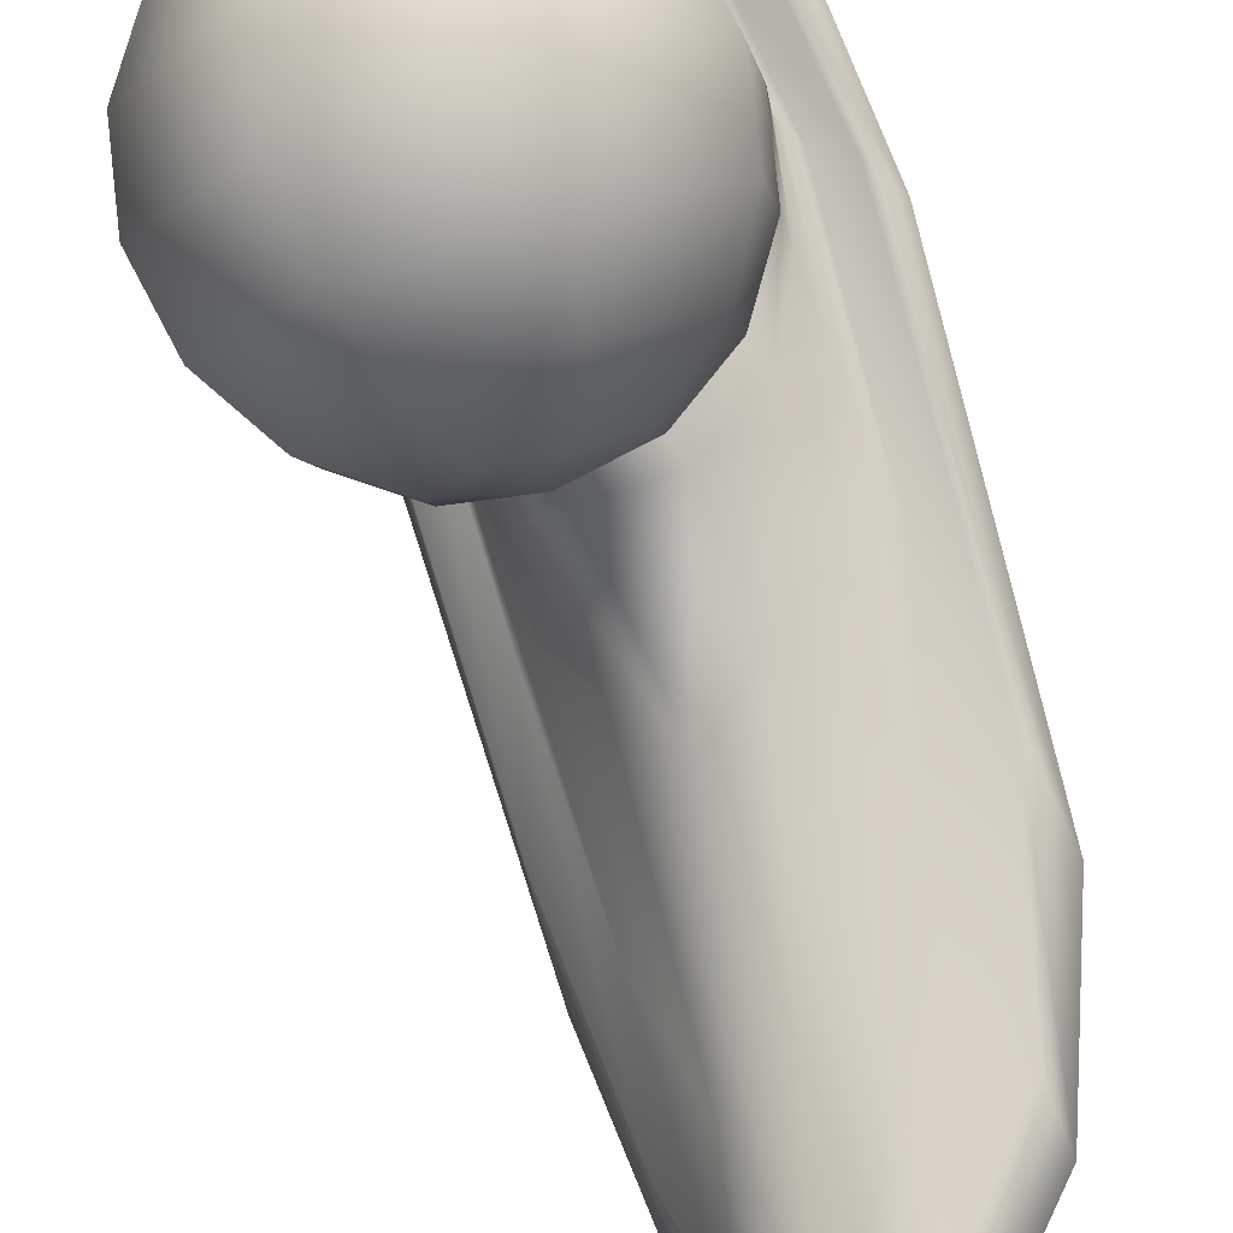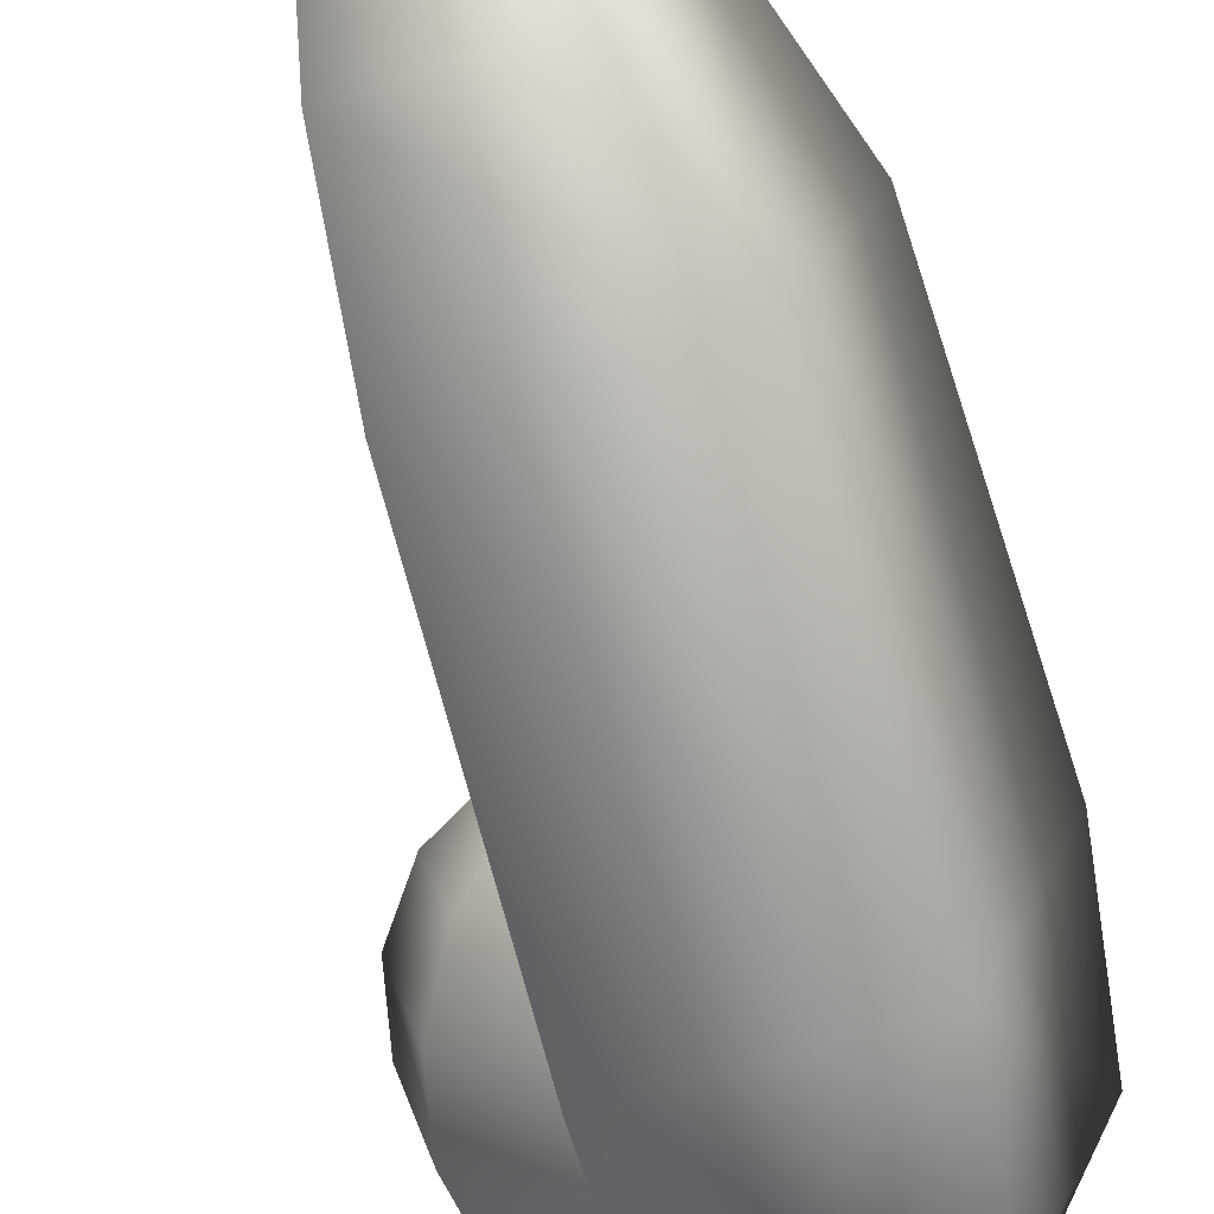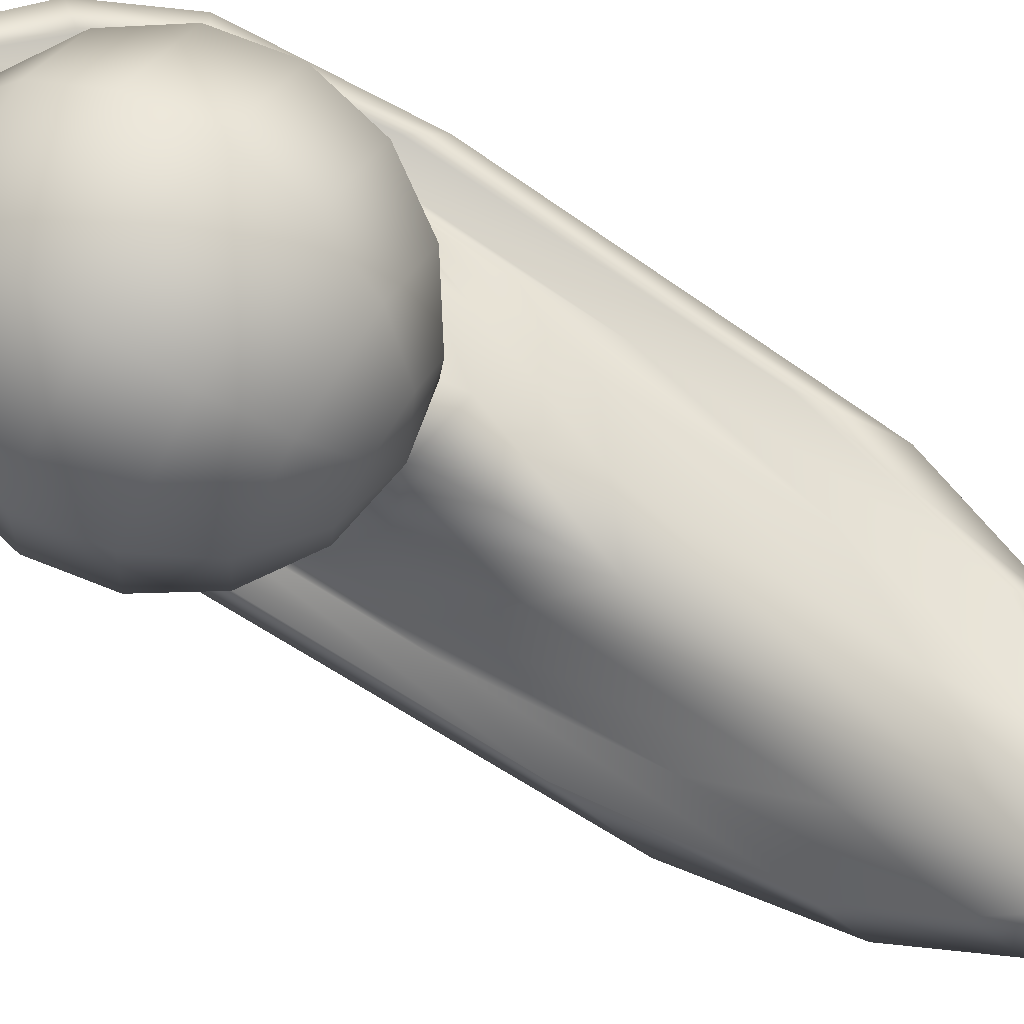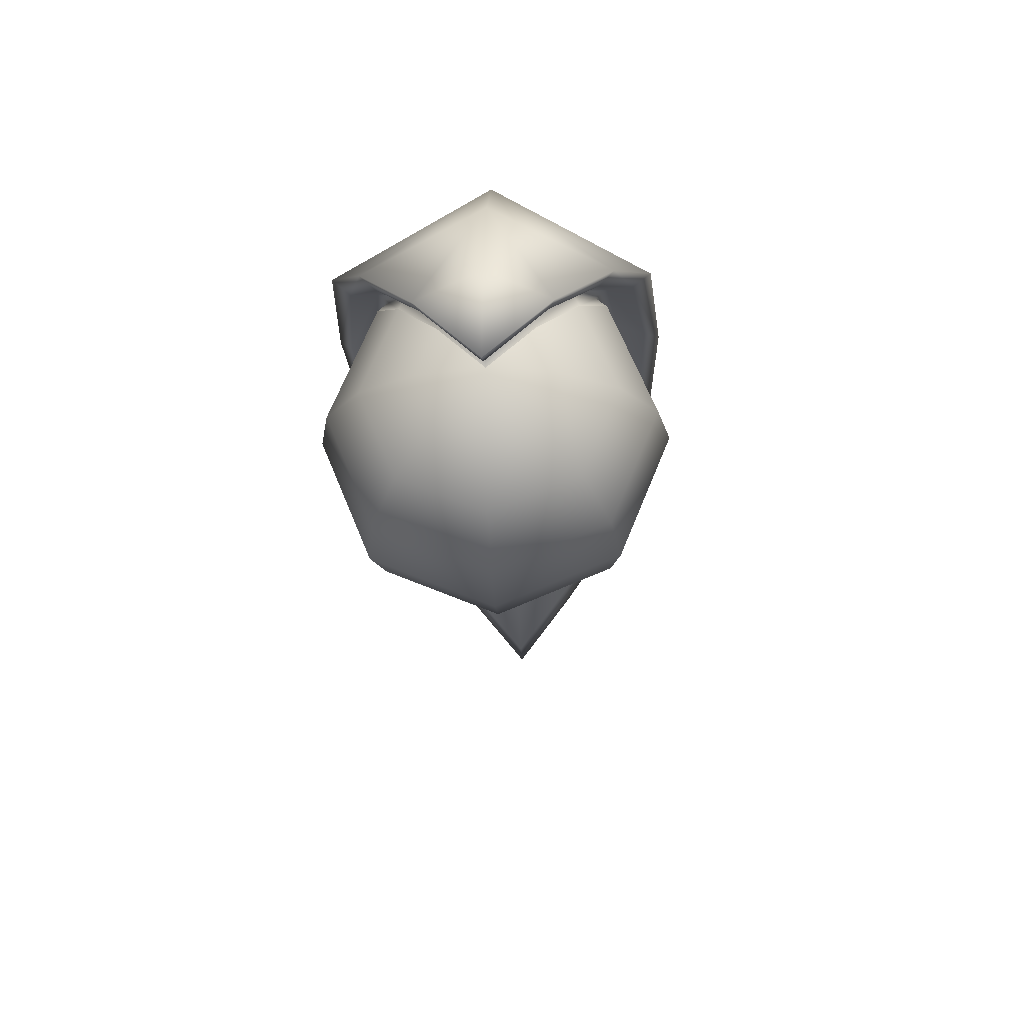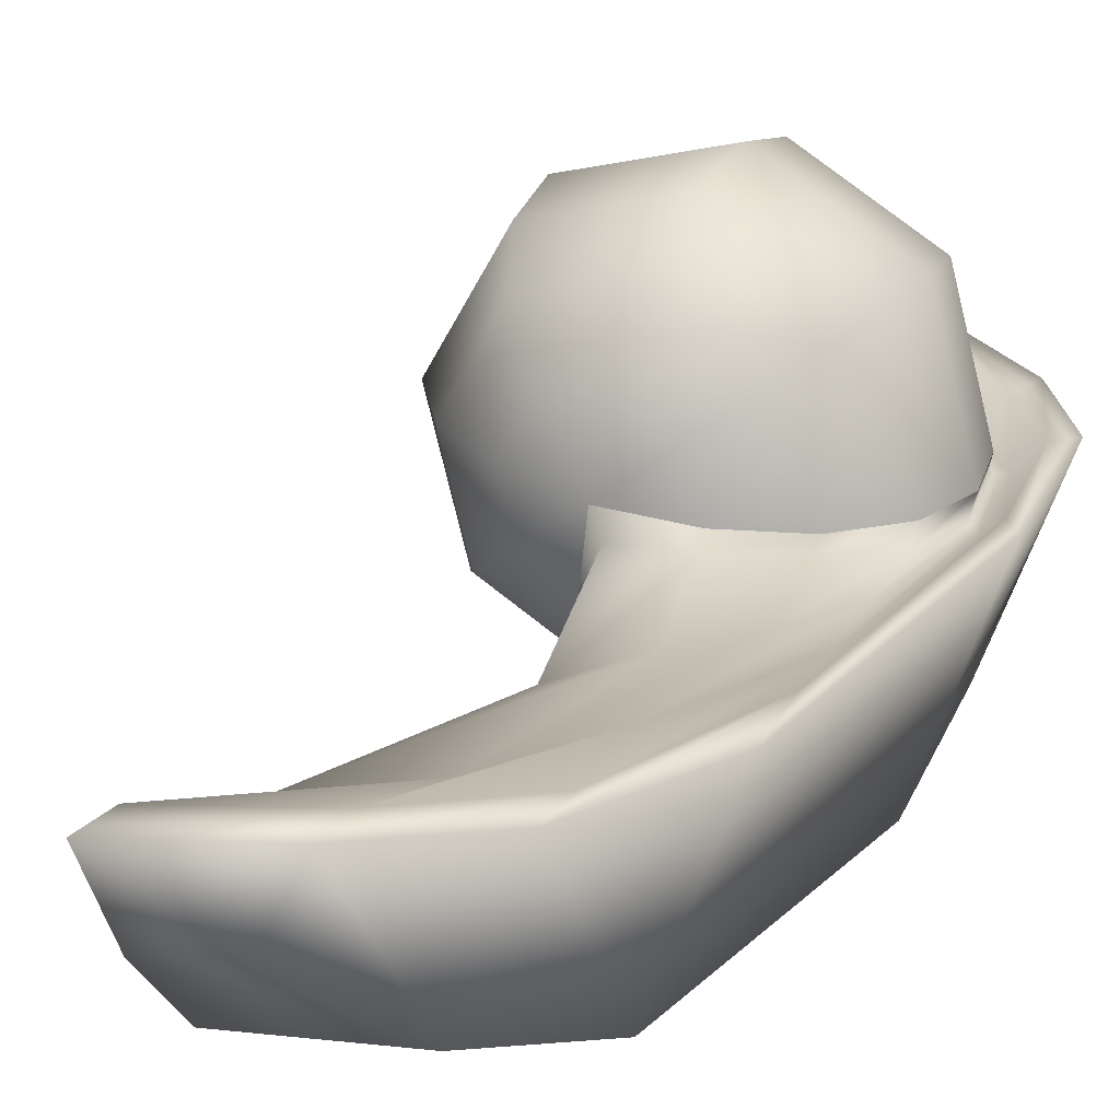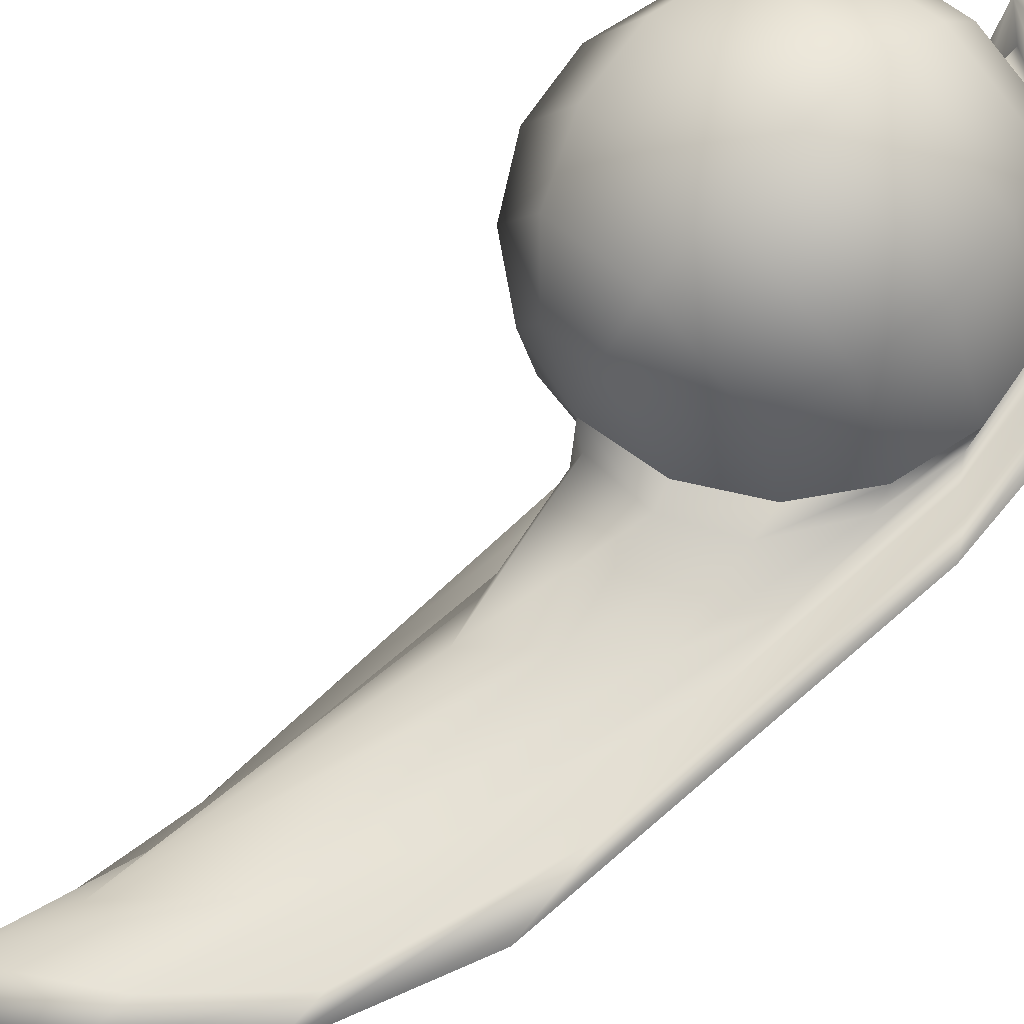
<metadata>
{"format":"obj","ext":"obj","renderer":"f3d","projection":"perspective","resolution":1024,"background":"white","views":[{"elev":74.4,"azim":-7.7,"up":"+Z"},{"elev":-78.8,"azim":25.0,"up":"+Z"},{"elev":63.3,"azim":-50.1,"up":"+Z"},{"elev":55.1,"azim":-31.2,"up":"+Y"},{"elev":8.7,"azim":35.0,"up":"+Z"},{"elev":56.6,"azim":56.9,"up":"+Z"}]}
</metadata>
<code>
o Sphere.004_Sphere.000
v 1.347 4.183 -2.202
v 1.31 4.045 -2.5
v 1.31 3.805 -2.729
v 1.347 3.5 -2.852
v 1.417 3.177 -2.852
v 1.507 2.883 -2.728
v 1.606 2.665 -2.499
v 1.152 4.122 -2.061
v 0.9479 3.933 -2.241
v 0.8369 3.658 -2.39
v 0.8355 3.341 -2.486
v 0.9439 3.03 -2.513
v 1.146 2.771 -2.469
v 1.41 2.604 -2.359
v 1.117 4.069 -1.821
v 0.8846 3.835 -1.797
v 0.7542 3.531 -1.81
v 0.746 3.203 -1.857
v 0.8612 2.902 -1.933
v 1.082 2.673 -2.024
v 1.375 2.551 -2.118
v 1.417 4.198 -1.878
v 1.738 4.202 -1.96
v 2.031 4.08 -2.054
v 2.252 3.851 -2.146
v 2.367 3.55 -2.221
v 2.359 3.223 -2.269
v 2.229 2.918 -2.282
v 1.996 2.684 -2.258
v 1.703 4.149 -1.72
v 1.968 3.982 -1.61
v 2.169 3.723 -1.565
v 2.278 3.412 -1.593
v 2.276 3.095 -1.689
v 2.165 2.821 -1.838
v 1.962 2.631 -2.017
v 1.696 2.555 -2.2
v 1.507 4.088 -1.579
v 1.606 3.87 -1.351
v 1.696 3.577 -1.226
v 1.766 3.253 -1.226
v 1.803 2.948 -1.35
v 1.803 2.708 -1.578
v 1.766 2.57 -1.877
v 1.265 4.055 -1.621
v 1.157 3.809 -1.428
v 1.11 3.497 -1.328
v 1.131 3.166 -1.336
v 1.217 2.868 -1.451
v 1.355 2.647 -1.656
v 1.523 2.537 -1.919
v 1.347 4.183 -2.202
v 1.31 4.045 -2.5
v 1.31 3.805 -2.729
v 1.347 3.5 -2.852
v 1.417 3.177 -2.852
v 1.507 2.883 -2.728
v 1.606 2.665 -2.499
v 1.218 4.463 -2.179
v 1.166 4.273 -2.591
v 1.166 3.942 -2.906
v 1.28 3.155 -3.148
v 1.584 1.488 -3.387
v 1.76 0.7827 -3.275
v 1.917 0.3532 -2.985
v 1.52 1.866 -3.222
v 1.216 3.883 -2.822
v 1.279 3.261 -3.006
v 1.733 1.003 -3.218
v 1.262 4.367 -2.187
v 1.888 0.5639 -2.94
v 1.228 4.174 -2.552
v 1.417 4.198 -1.878
v 1.738 4.202 -1.96
v 2.031 4.08 -2.054
v 2.252 3.851 -2.146
v 2.367 3.55 -2.221
v 2.359 3.223 -2.269
v 2.229 2.918 -2.282
v 1.996 2.684 -2.258
v 1.696 2.555 -2.2
v 1.564 4.514 -2.141
v 1.834 4.382 -2.567
v 2.054 4.092 -2.9
v 2.253 3.322 -3.16
v 2.472 1.637 -3.381
v 2.428 0.8917 -3.251
v 2.263 0.4044 -2.946
v 1.313 4.484 -1.734
v 1.755 4.489 -1.847
v 2.16 4.321 -1.976
v 2.464 4.006 -2.102
v 2.685 3.223 -2.278
v 2.882 1.551 -2.583
v 2.753 0.8313 -2.66
v 2.455 0.3794 -2.652
v 2.078 -0.01306 -2.615
v 2.761 1.937 -2.511
v 2.379 3.944 -2.12
v 1.352 4.377 -1.788
v 2.047 0.1996 -2.58
v 2.576 3.335 -2.259
v 2.698 1.05 -2.62
v 1.749 4.391 -1.885
v 2.413 0.5895 -2.616
v 2.104 4.217 -2.01
v 2.07 0.6224 -2.651
v 1.734 1.528 -3.048
v 1.379 4.255 -2.265
v 1.353 3.833 -2.799
v 1.574 2.354 -3.086
v 1.437 4.349 -1.924
v 1.398 3.357 -2.939
v 1.91 1.054 -2.898
v 1.356 4.068 -2.569
v 2.509 1.566 -2.568
v 1.775 4.275 -2.02
v 2.294 3.879 -2.217
v 2.572 2.409 -2.503
v 2.447 3.415 -2.324
v 2.331 1.074 -2.637
v 2.07 4.102 -2.127
v 1.757 2.538 -2.297
v 1.528 2.748 -2.782
v 1.396 4.221 -2.212
v 1.377 3.821 -2.736
v 1.474 3.096 -2.901
v 1.456 4.258 -1.946
v 1.409 3.434 -2.89
v 1.636 2.577 -2.558
v 1.35 4.057 -2.524
v 2.277 2.785 -2.319
v 1.722 4.236 -2.01
v 2.227 3.863 -2.21
v 2.383 3.14 -2.339
v 2.378 3.481 -2.29
v 2.041 2.596 -2.307
v 2.033 4.09 -2.101
v 1.963 1.934 -2.583
v 1.629 2.364 -2.929
v 1.388 4.238 -2.238
v 1.365 3.827 -2.767
v 1.524 2.725 -2.994
v 1.446 4.304 -1.935
v 1.403 3.396 -2.915
v 1.772 2.165 -2.755
v 1.353 4.062 -2.546
v 2.391 2.401 -2.457
v 1.748 4.256 -2.015
v 2.26 3.871 -2.213
v 2.477 2.775 -2.421
v 2.413 3.448 -2.307
v 2.186 2.185 -2.499
v 2.052 4.096 -2.114
f 66 63 64
f 71 65 97
f 89 59 70
f 60 61 67
f 68 62 63
f 69 64 65
f 59 60 72
f 67 61 62
f 65 64 87
f 64 63 86
f 63 62 85
f 85 62 61
f 84 61 60
f 83 60 59
f 97 65 88
f 82 59 89
f 70 72 115
f 114 71 101
f 113 68 66
f 100 70 109
f 108 69 71
f 72 67 110
f 111 66 69
f 110 67 68
f 98 103 95
f 105 101 97
f 104 90 89
f 99 92 91
f 102 98 94
f 103 105 96
f 106 91 90
f 99 102 93
f 87 95 96
f 86 94 95
f 85 93 94
f 85 84 92
f 84 83 91
f 83 82 90
f 97 88 96
f 82 89 90
f 122 106 104
f 121 107 101
f 120 119 98
f 117 104 100
f 116 121 105
f 118 99 106
f 119 116 103
f 118 120 102
f 141 109 115
f 146 114 107
f 145 113 111
f 144 112 109
f 140 108 114
f 147 115 110
f 143 111 108
f 142 110 113
f 149 154 122
f 153 139 107
f 152 151 119
f 144 149 117
f 148 153 121
f 154 150 118
f 151 148 116
f 150 152 120
f 125 131 53
f 130 123 81
f 55 129 127
f 73 128 125
f 57 124 130
f 53 131 126
f 56 127 124
f 54 126 129
f 75 138 133
f 81 123 137
f 77 78 135
f 73 74 133
f 79 80 137
f 75 76 134
f 78 79 132
f 76 77 136
f 125 141 147
f 130 146 139
f 129 145 143
f 128 144 141
f 124 140 146
f 131 147 142
f 127 143 140
f 126 142 145
f 133 138 154
f 137 123 139
f 136 135 151
f 128 133 149
f 132 137 153
f 138 134 150
f 135 132 148
f 134 136 152
f 69 66 64
f 101 71 97
f 100 89 70
f 72 60 67
f 66 68 63
f 71 69 65
f 70 59 72
f 68 67 62
f 88 65 87
f 87 64 86
f 86 63 85
f 84 85 61
f 83 84 60
f 82 83 59
f 109 70 115
f 107 114 101
f 111 113 66
f 112 100 109
f 114 108 71
f 115 72 110
f 108 111 69
f 113 110 68
f 94 98 95
f 96 105 97
f 100 104 89
f 106 99 91
f 93 102 94
f 95 103 96
f 104 106 90
f 92 99 93
f 88 87 96
f 87 86 95
f 86 85 94
f 93 85 92
f 92 84 91
f 91 83 90
f 117 122 104
f 105 121 101
f 102 120 98
f 112 117 100
f 103 116 105
f 122 118 106
f 98 119 103
f 99 118 102
f 147 141 115
f 139 146 107
f 143 145 111
f 141 144 109
f 146 140 114
f 142 147 110
f 140 143 108
f 145 142 113
f 117 149 122
f 121 153 107
f 120 152 119
f 112 144 117
f 116 148 121
f 122 154 118
f 119 151 116
f 118 150 120
f 52 125 53
f 58 130 81
f 56 55 127
f 52 73 125
f 58 57 130
f 54 53 126
f 57 56 124
f 55 54 129
f 74 75 133
f 80 81 137
f 136 77 135
f 128 73 133
f 132 79 137
f 138 75 134
f 135 78 132
f 134 76 136
f 131 125 147
f 123 130 139
f 127 129 143
f 125 128 141
f 130 124 146
f 126 131 142
f 124 127 140
f 129 126 145
f 149 133 154
f 153 137 139
f 152 136 151
f 144 128 149
f 148 132 153
f 154 138 150
f 151 135 148
f 150 134 152
f 7 14 13
f 6 13 12
f 12 11 4
f 4 11 10
f 10 9 2
f 2 9 8
f 21 20 13
f 13 20 19
f 12 19 18
f 18 17 10
f 17 16 9
f 9 16 15
f 21 51 50
f 20 50 49
f 19 49 48
f 48 47 17
f 47 46 16
f 46 45 15
f 37 14 7
f 1 8 22
f 37 21 14
f 8 15 22
f 37 51 21
f 15 45 22
f 29 28 35
f 27 34 35
f 26 33 34
f 26 25 32
f 24 31 32
f 24 23 30
f 36 35 43
f 35 34 42
f 34 33 41
f 32 40 41
f 31 39 40
f 30 38 39
f 43 50 51
f 42 49 50
f 41 48 49
f 40 47 48
f 39 46 47
f 38 45 46
f 37 29 36
f 23 22 30
f 37 36 44
f 30 22 38
f 37 44 51
f 38 22 45
f 6 7 13
f 5 6 12
f 5 12 4
f 3 4 10
f 3 10 2
f 1 2 8
f 14 21 13
f 12 13 19
f 11 12 18
f 11 18 10
f 10 17 9
f 8 9 15
f 20 21 50
f 19 20 49
f 18 19 48
f 18 48 17
f 17 47 16
f 16 46 15
f 36 29 35
f 28 27 35
f 27 26 34
f 33 26 32
f 25 24 32
f 31 24 30
f 44 36 43
f 43 35 42
f 42 34 41
f 33 32 41
f 32 31 40
f 31 30 39
f 44 43 51
f 43 42 50
f 42 41 49
f 41 40 48
f 40 39 47
f 39 38 46

</code>
